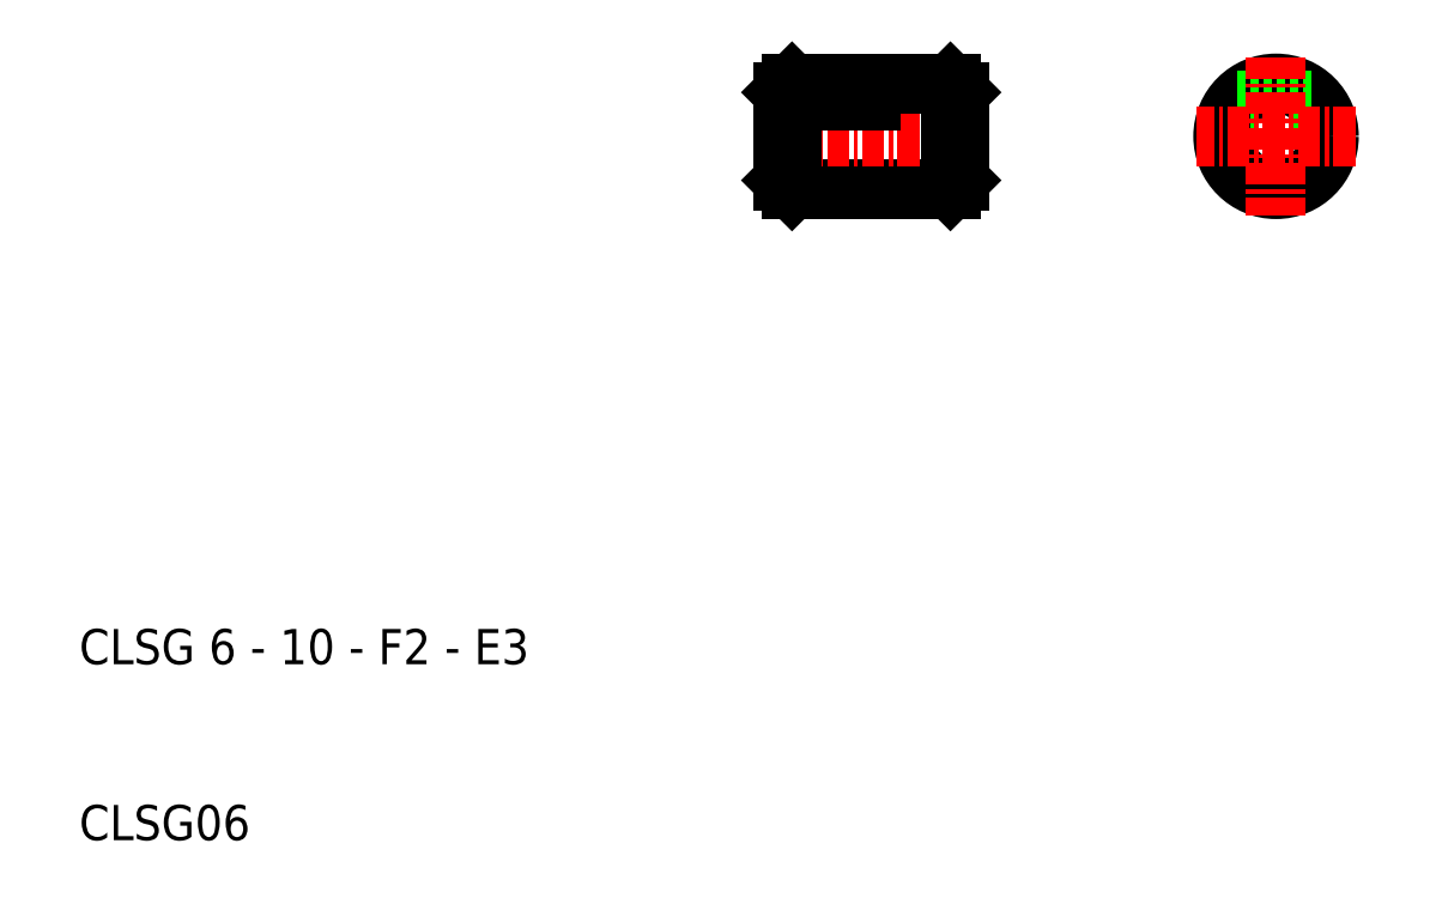
<metadata>
{"format":"dxf","ext":"dxf","renderer":"ezdxf+matplotlib","layout":"modelspace","background":"white","min_lineweight":24,"dpi":150}
</metadata>
<code>
0
SECTION
2
ENTITIES
0
CIRCLE
8
0
10
65.11
20
197.6
30
0
40
3
0
LINE
8
0
10
62.88
20
199.6
30
0
11
67.35
21
199.6
31
0
0
LINE
8
CENTER
10
69.61
20
197.6
30
0
11
60.61
21
197.6
31
0
0
TEXT
8
0
10
-2.887
20
167.6
30
0
40
2
1
CLSG 6 - 10 - F2 - E3
0
TEXT
8
0
10
-2.887
20
157.6
30
0
40
2
1
CLSG06
0
LINE
8
0
10
39.11
20
199.6
30
0
11
42.11
21
199.6
31
0
0
LINE
8
0
10
37.61
20
194.6
30
0
11
46.61
21
194.6
31
0
0
LINE
8
CENTER
10
35.61
20
197.6
30
0
11
48.61
21
197.6
31
0
0
LINE
8
0
10
37.61
20
200.6
30
0
11
37.61
21
194.6
31
0
0
LINE
8
0
10
37.11
20
200.1
30
0
11
37.11
21
195.1
31
0
0
LINE
8
0
10
37.11
20
195.1
30
0
11
37.61
21
194.6
31
0
0
LINE
8
0
10
37.11
20
200.1
30
0
11
37.61
21
200.6
31
0
0
LINE
8
0
10
39.11
20
200.6
30
0
11
39.11
21
199.6
31
0
0
LINE
8
0
10
37.61
20
200.6
30
0
11
39.11
21
200.6
31
0
0
LINE
8
0
10
47.11
20
200.1
30
0
11
47.11
21
195.1
31
0
0
LINE
8
0
10
46.61
20
200.6
30
0
11
46.61
21
194.6
31
0
0
LINE
8
0
10
47.11
20
195.1
30
0
11
46.61
21
194.6
31
0
0
LINE
8
0
10
42.11
20
200.6
30
0
11
46.61
21
200.6
31
0
0
LINE
8
0
10
42.11
20
199.6
30
0
11
42.11
21
200.6
31
0
0
LINE
8
0
10
47.11
20
200.1
30
0
11
46.61
21
200.6
31
0
0
LINE
8
CENTER
10
65.11
20
202.1
30
0
11
65.11
21
193.1
31
0
0
ENDSEC
0
EOF

</code>
